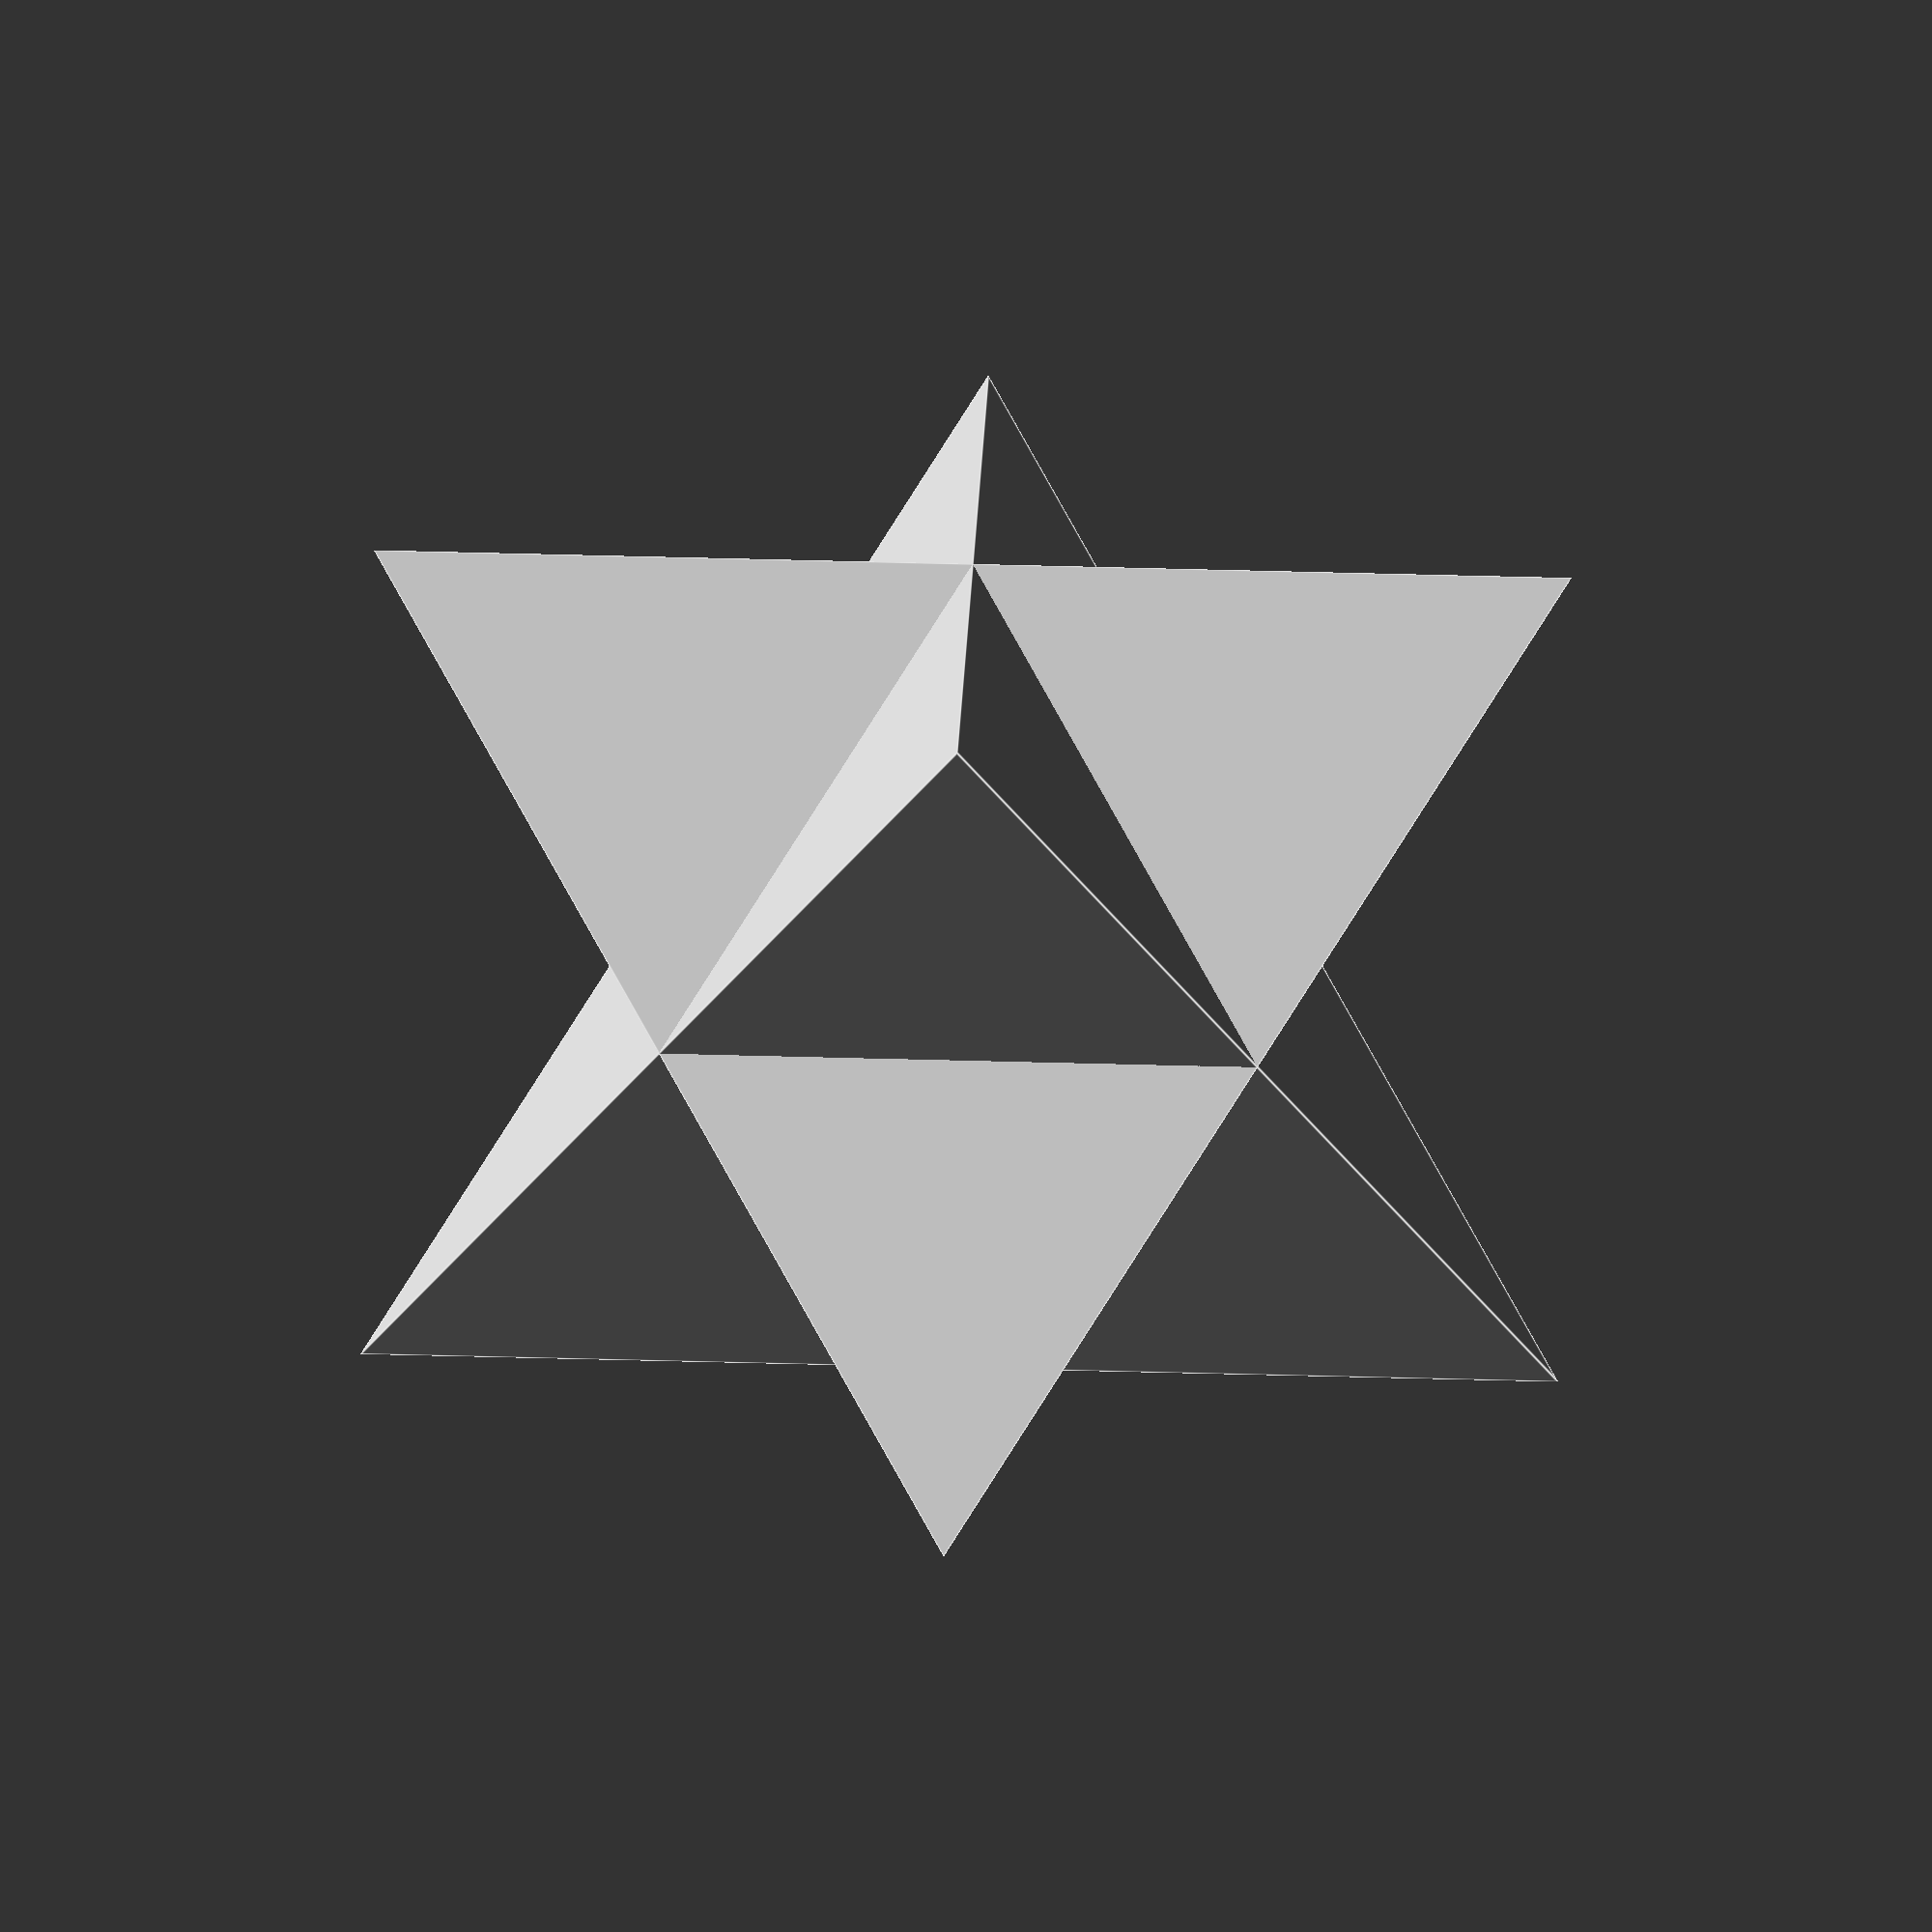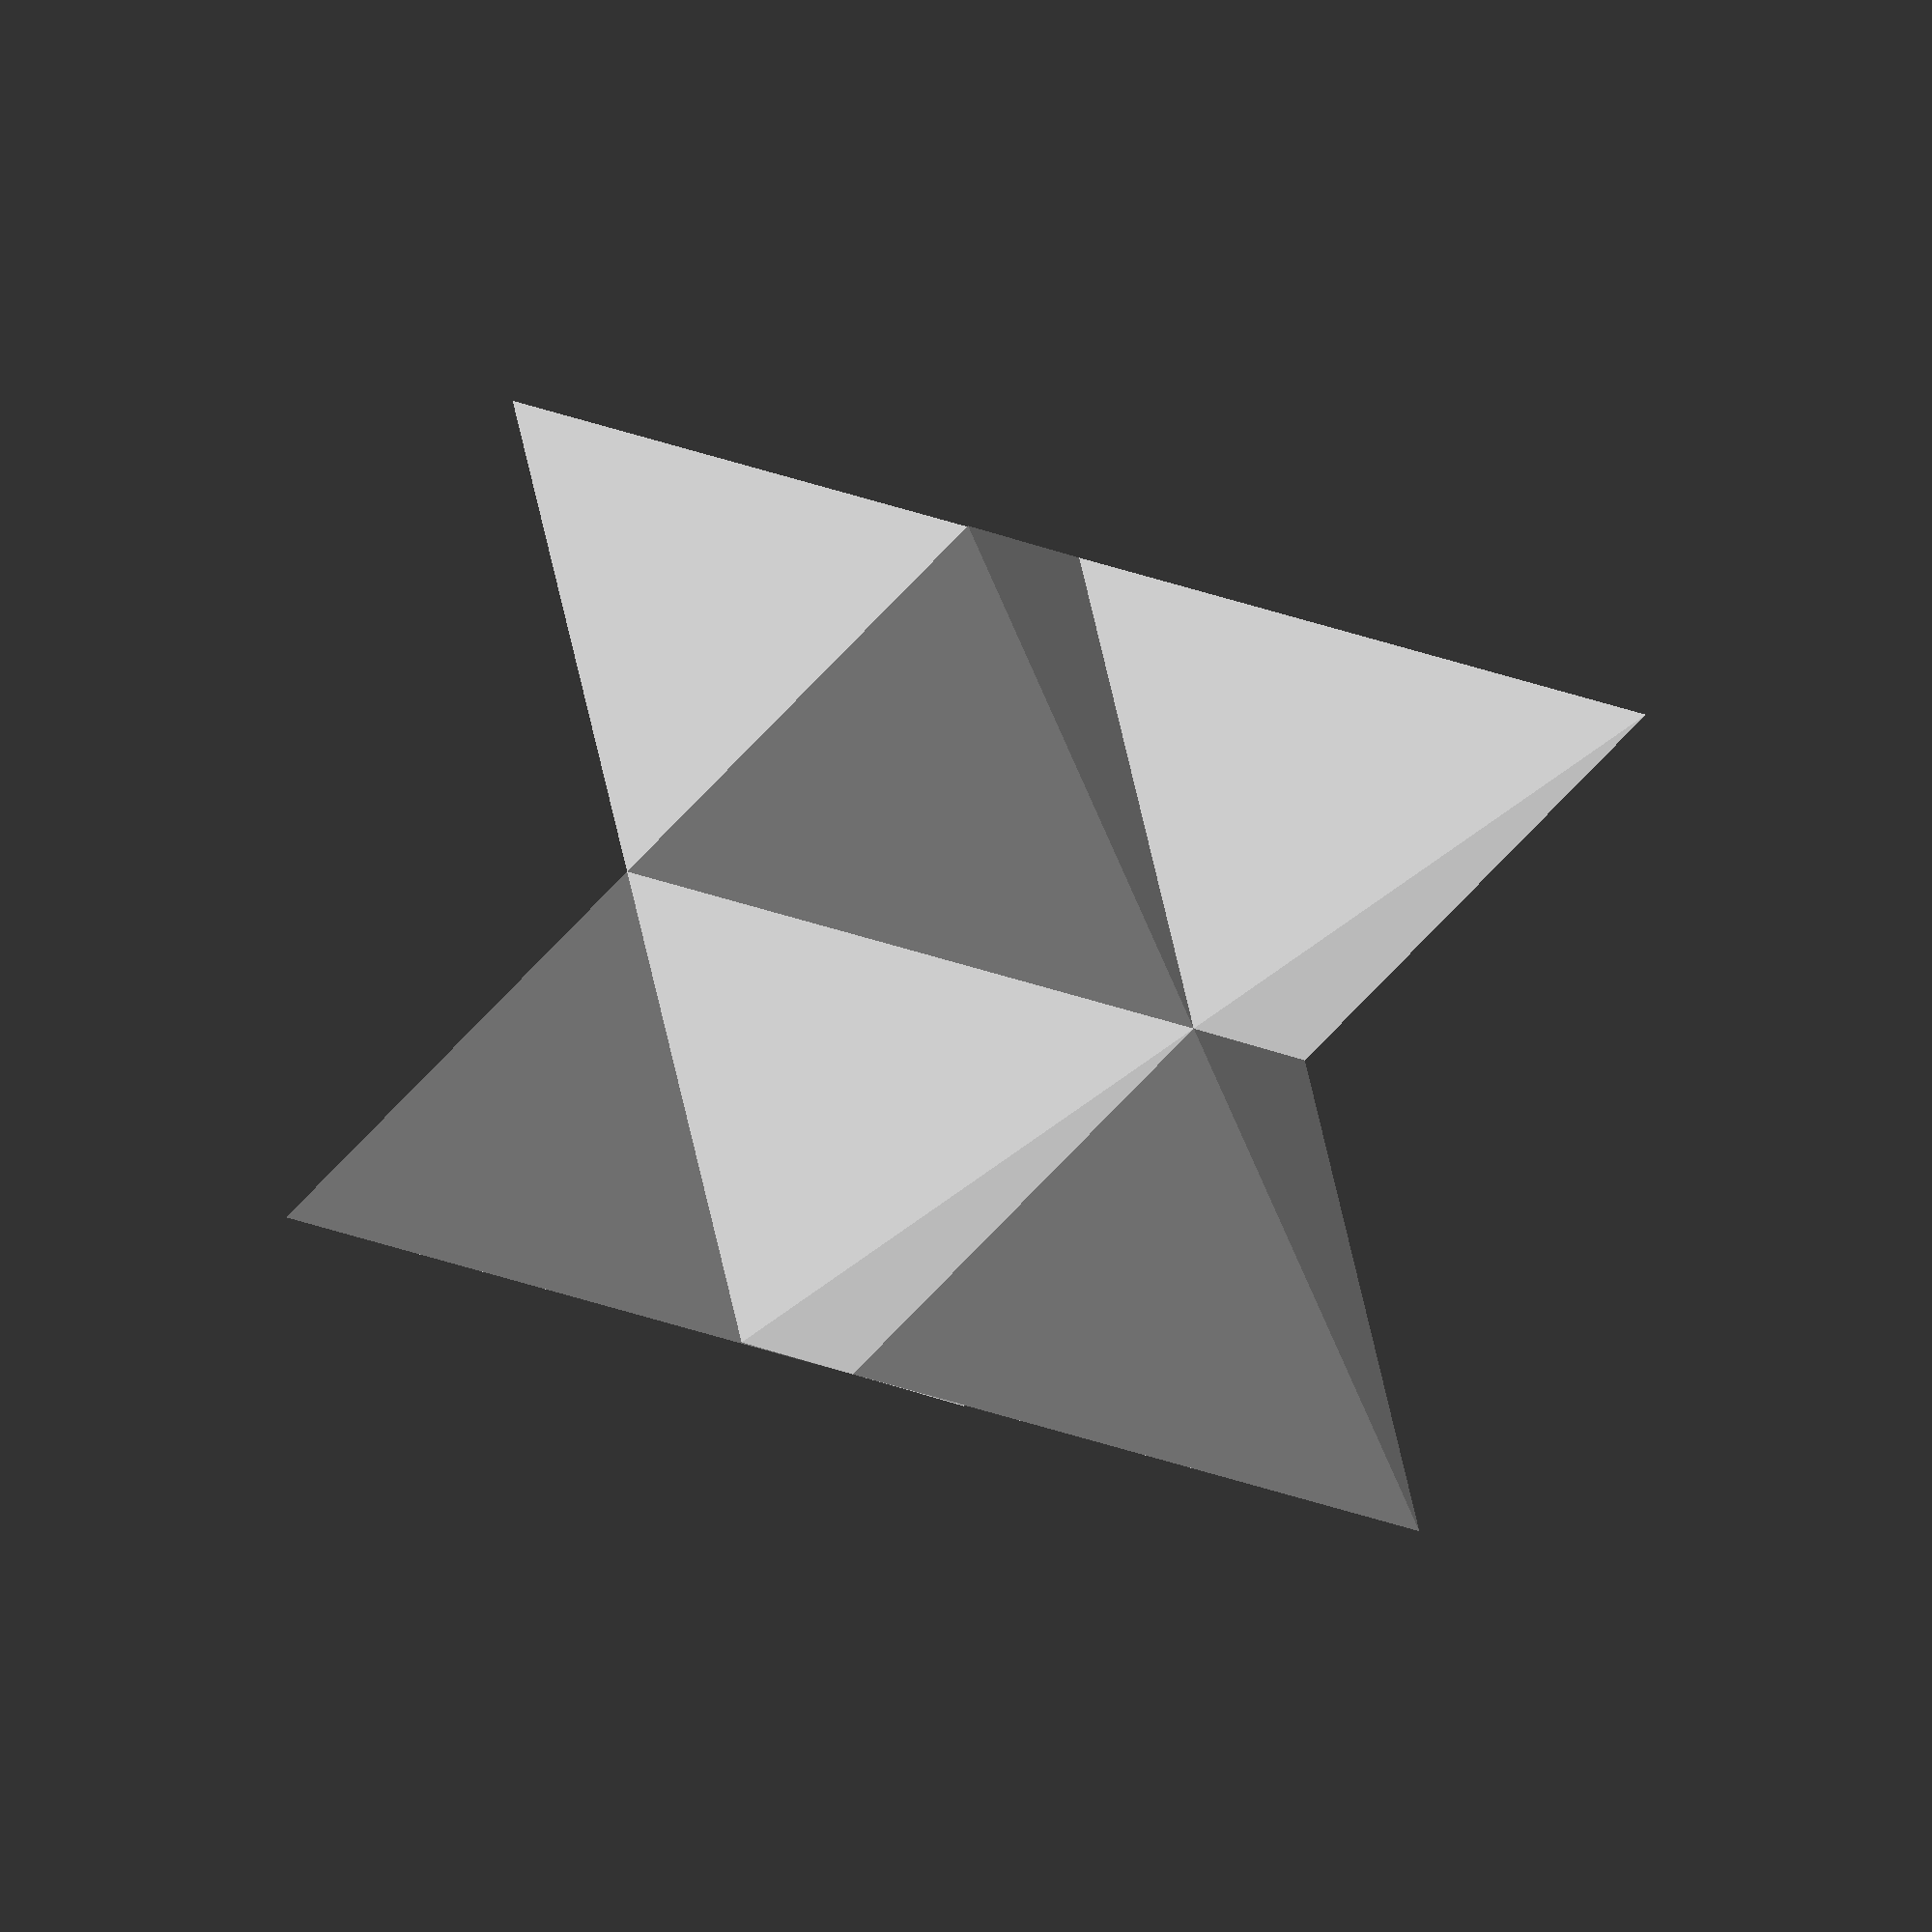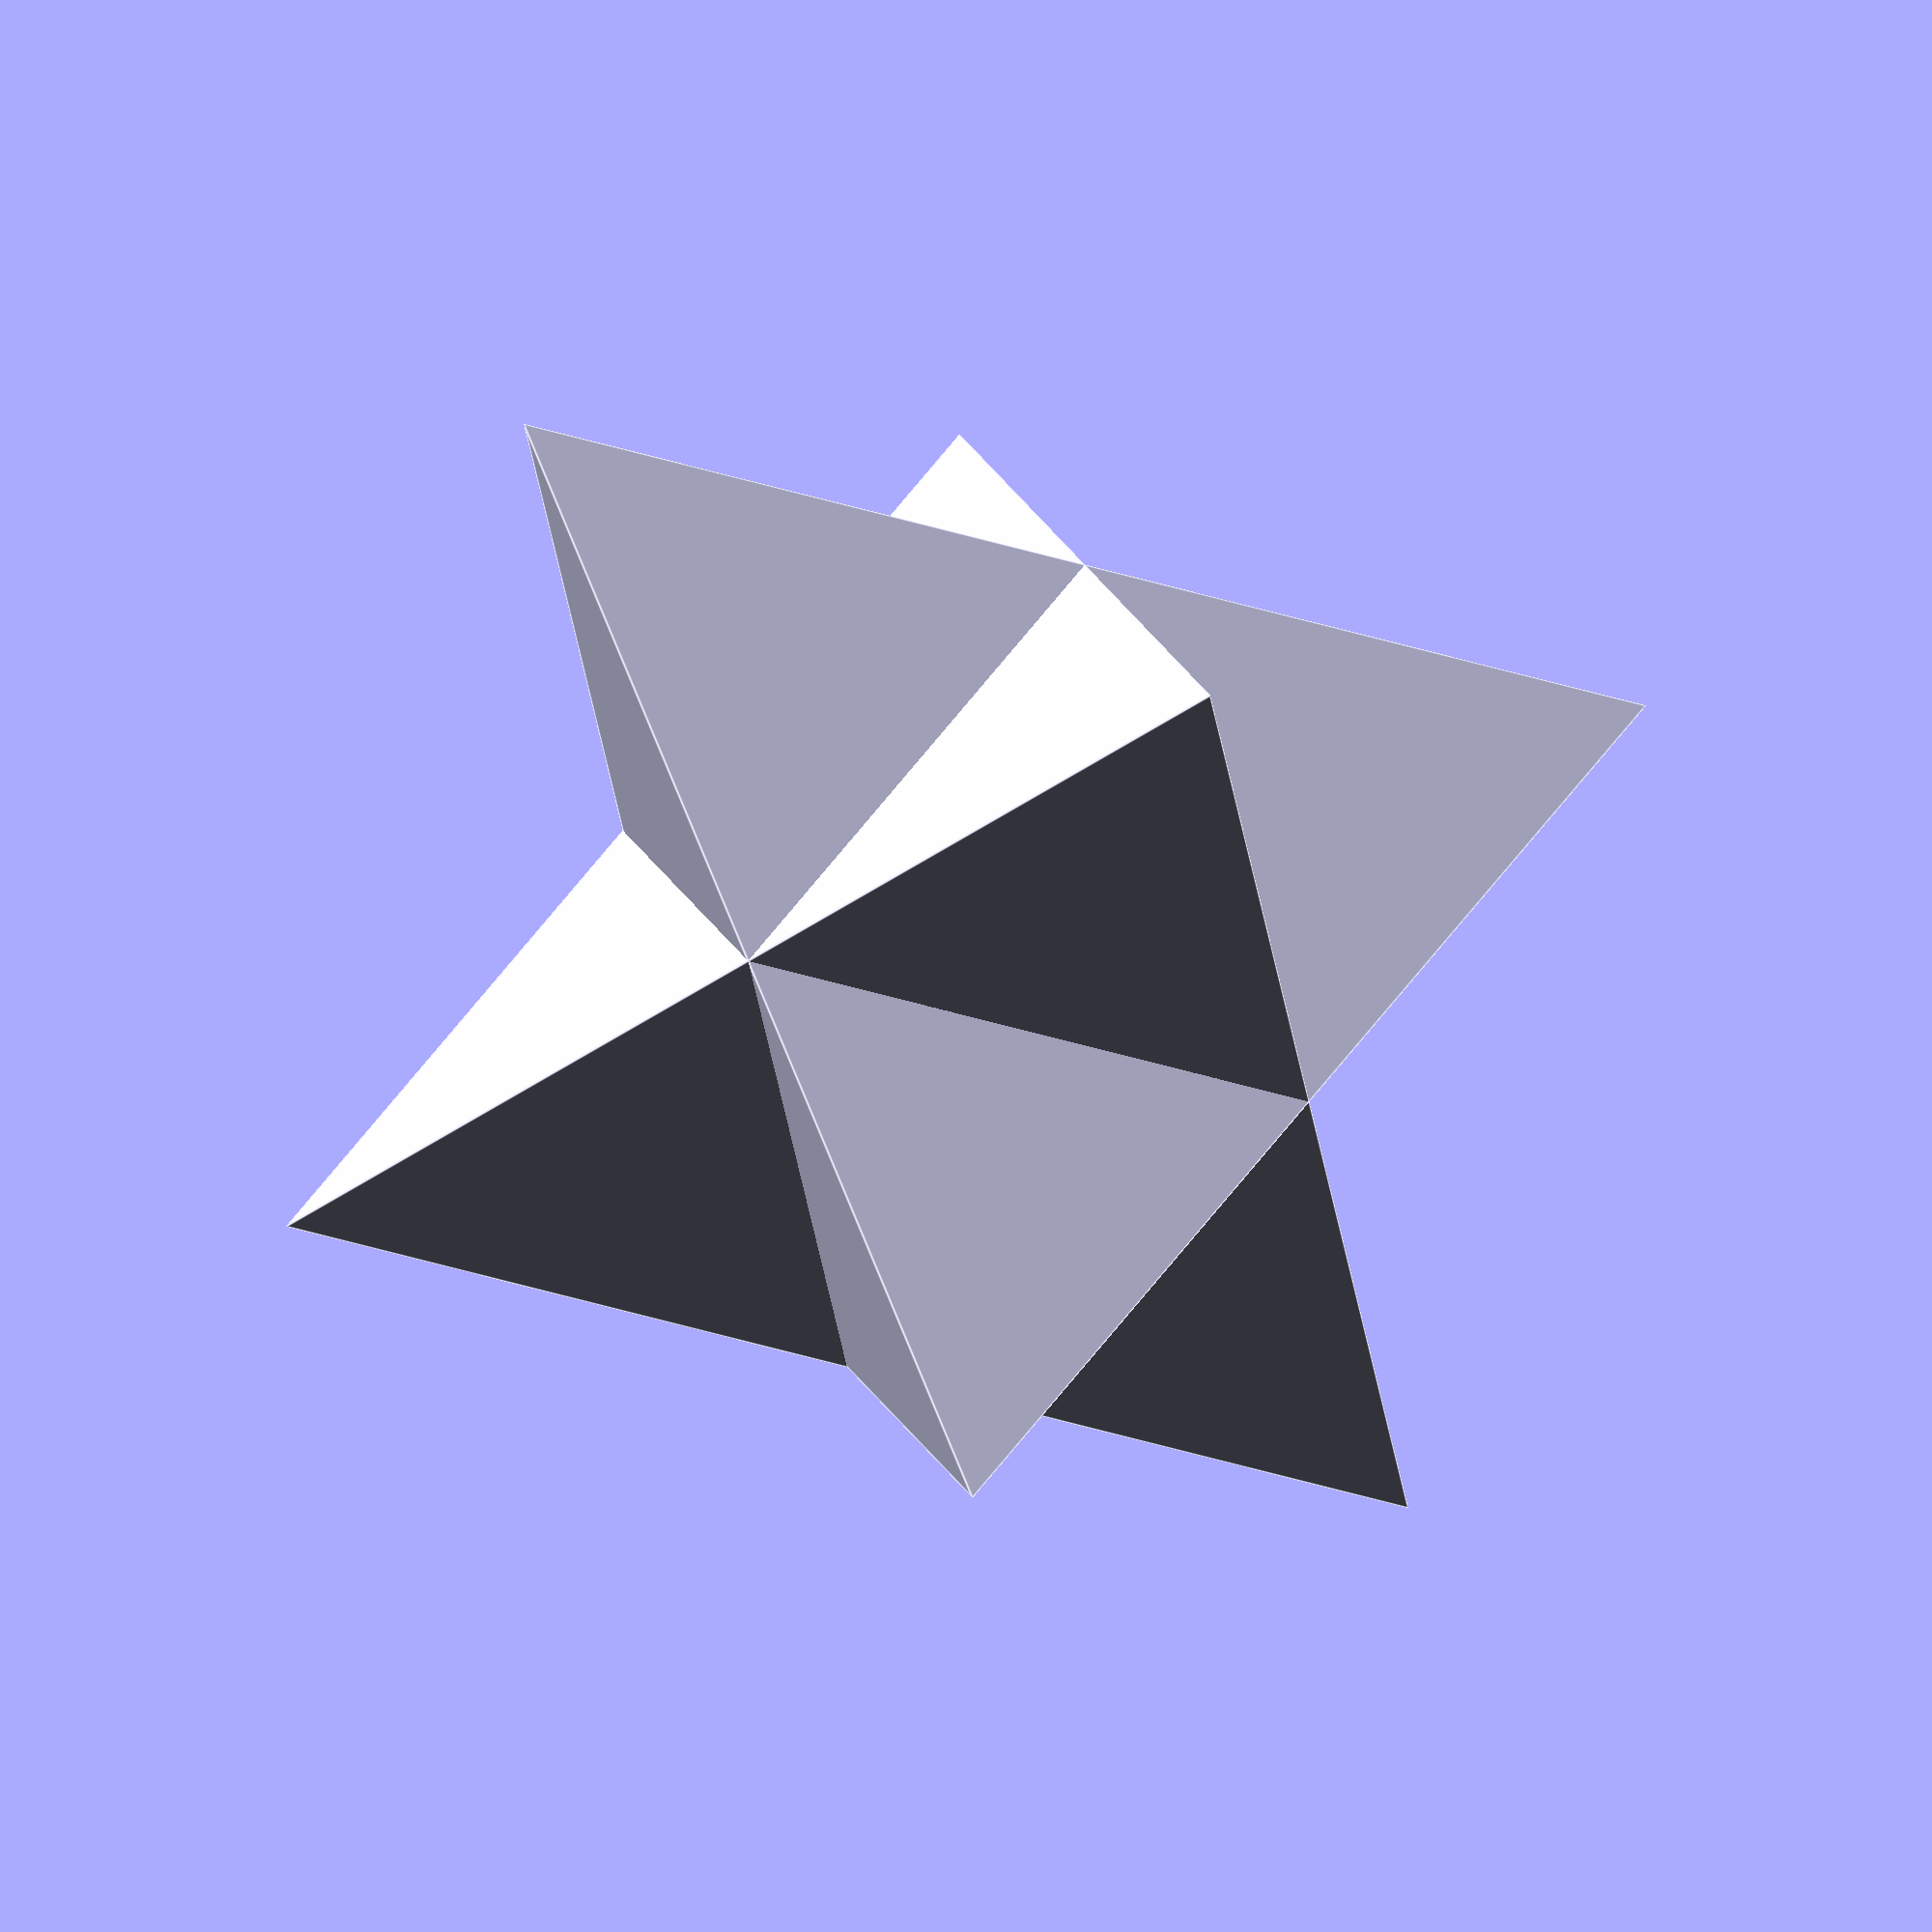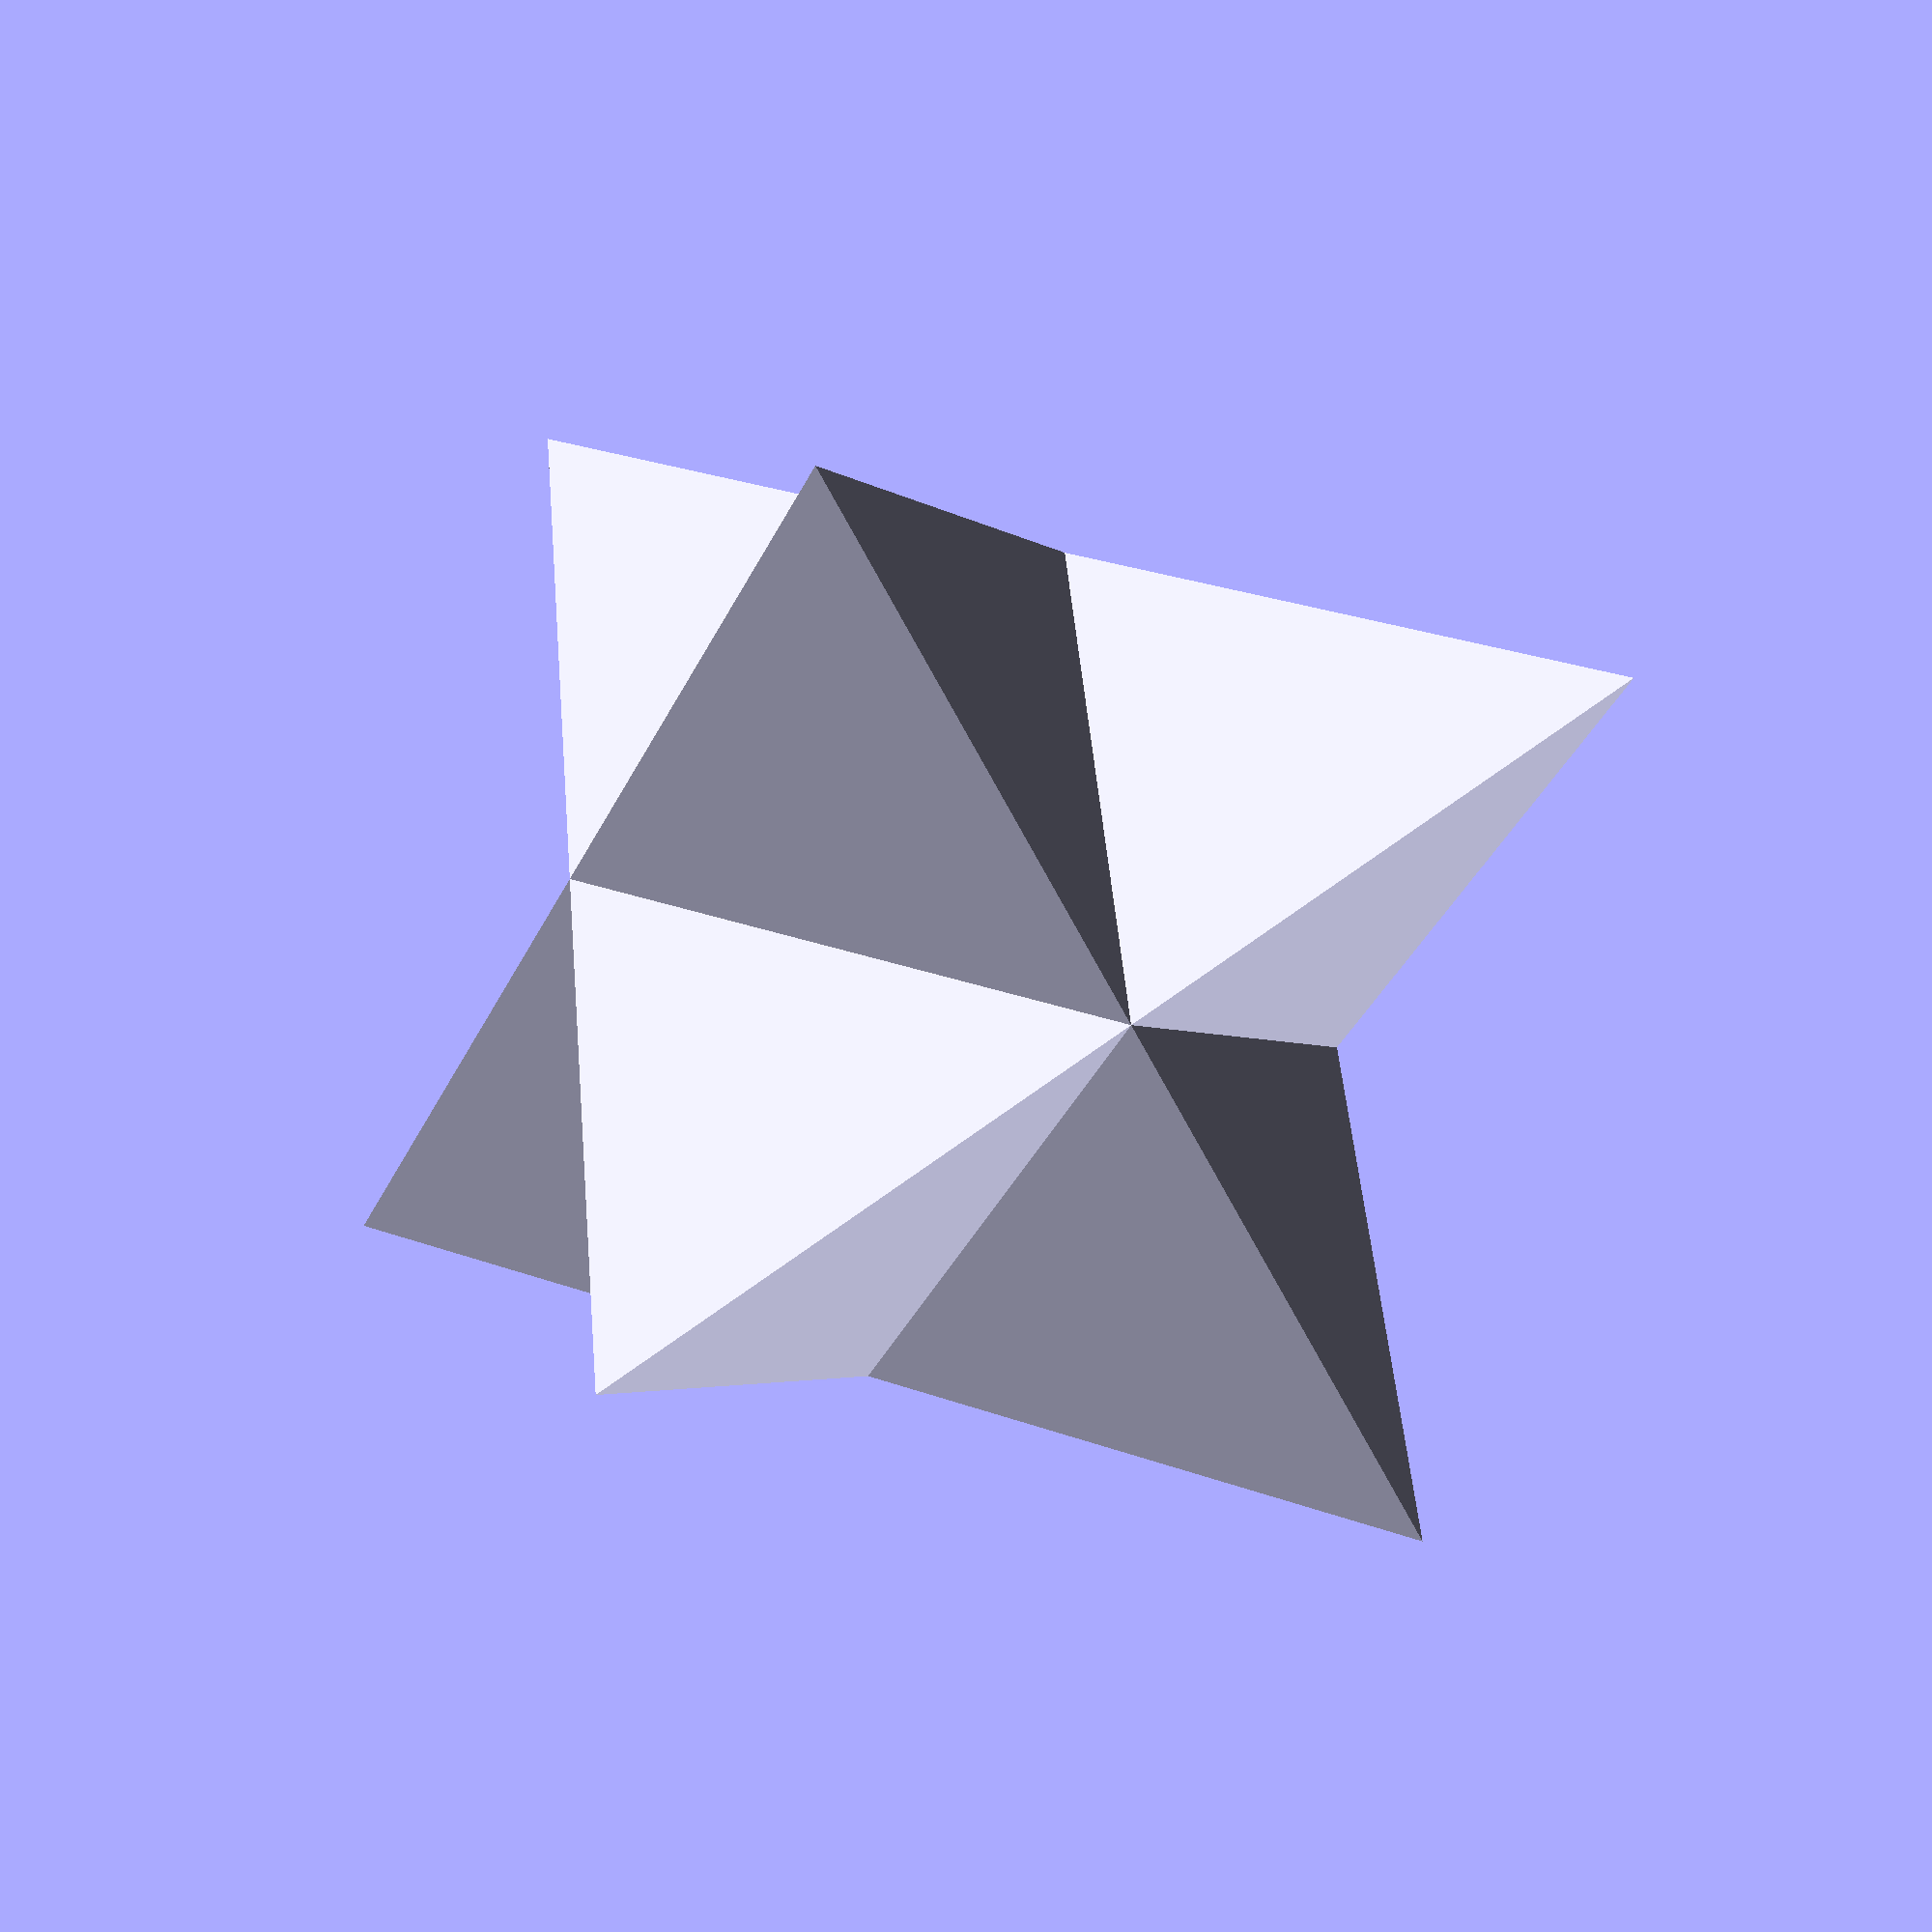
<openscad>
size = 1;

scale(sqrt(3) * 25) union() {
    tetra();
    rotate(90) tetra();
};

module tetra() {
    polyhedron(
        points = [
            [ 1, 0, 0],
            [-1, 0, 0],
            [0,  1, sqrt(2)],
            [0, -1, sqrt(2)]],
        faces=[
            [0, 1, 2],
            [2, 1, 3],
            [2, 3, 0],
            [3, 1, 0]]);
}

</openscad>
<views>
elev=71.6 azim=268.5 roll=179.1 proj=o view=edges
elev=90.1 azim=101.1 roll=344.5 proj=o view=solid
elev=80.7 azim=257.4 roll=343.7 proj=o view=edges
elev=172.1 azim=120.6 roll=21.0 proj=p view=wireframe
</views>
